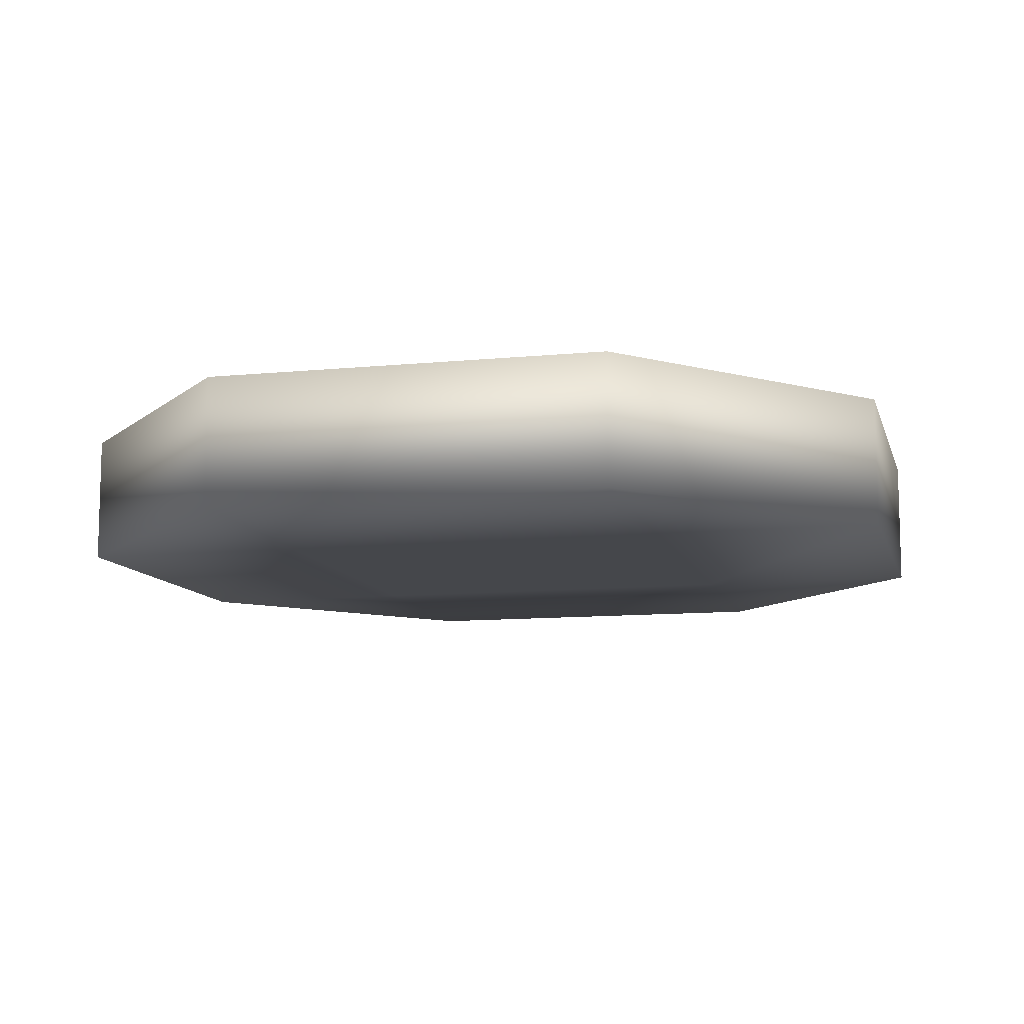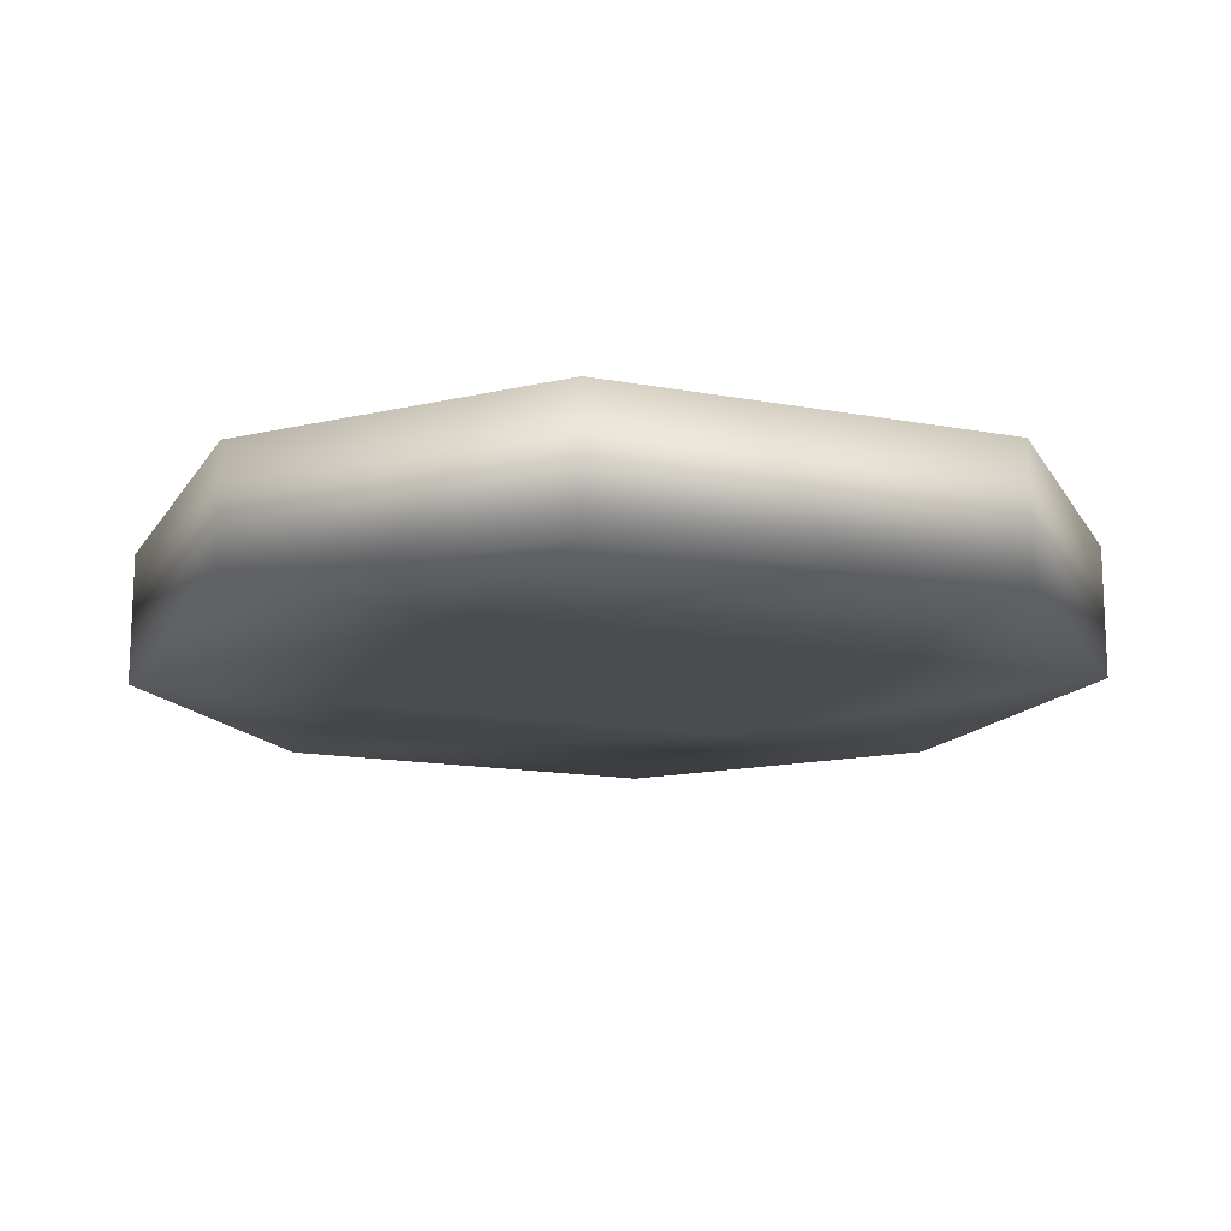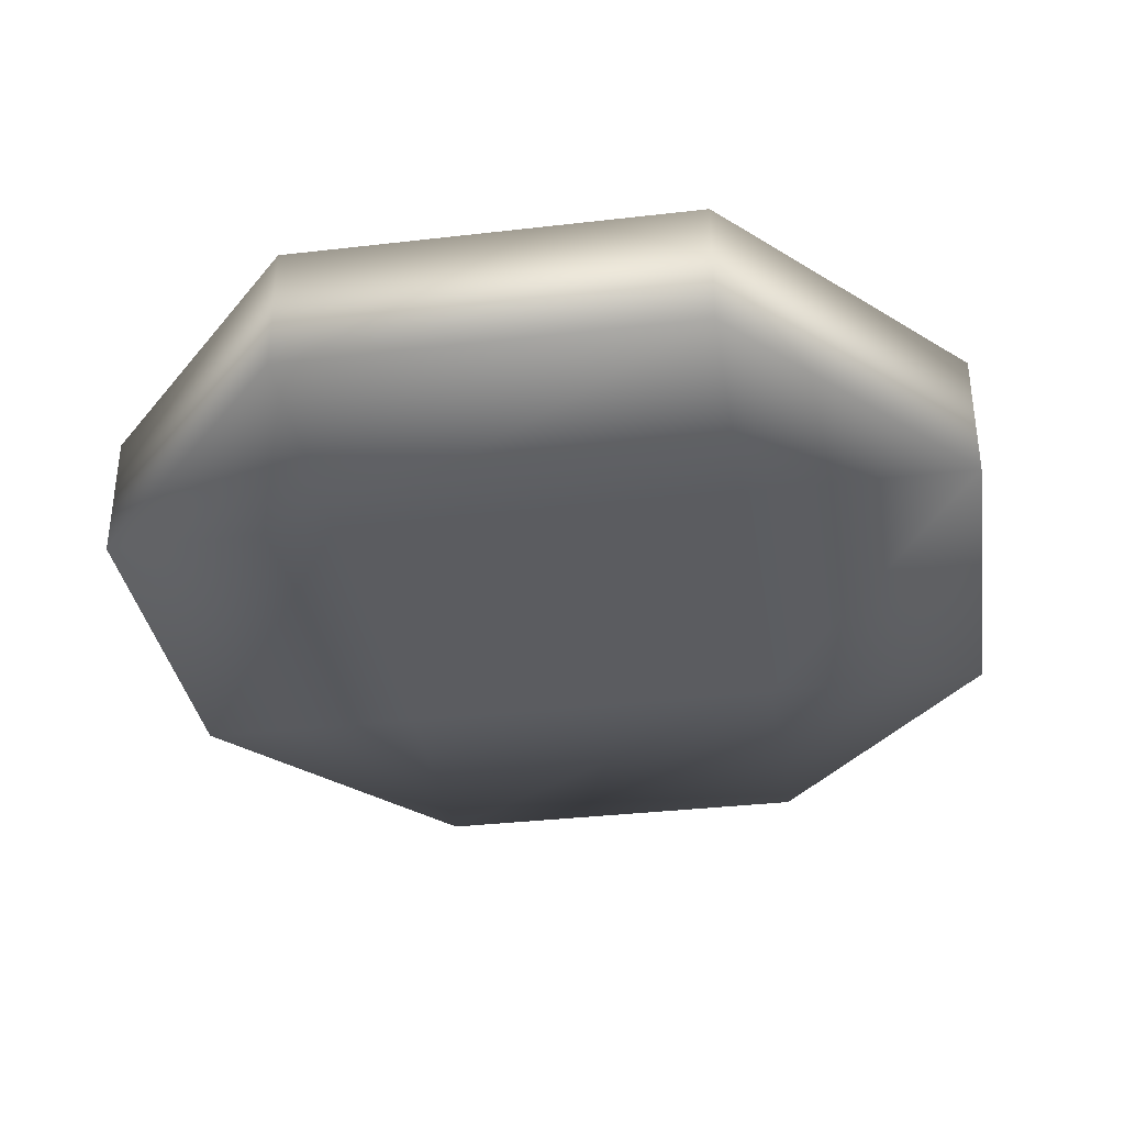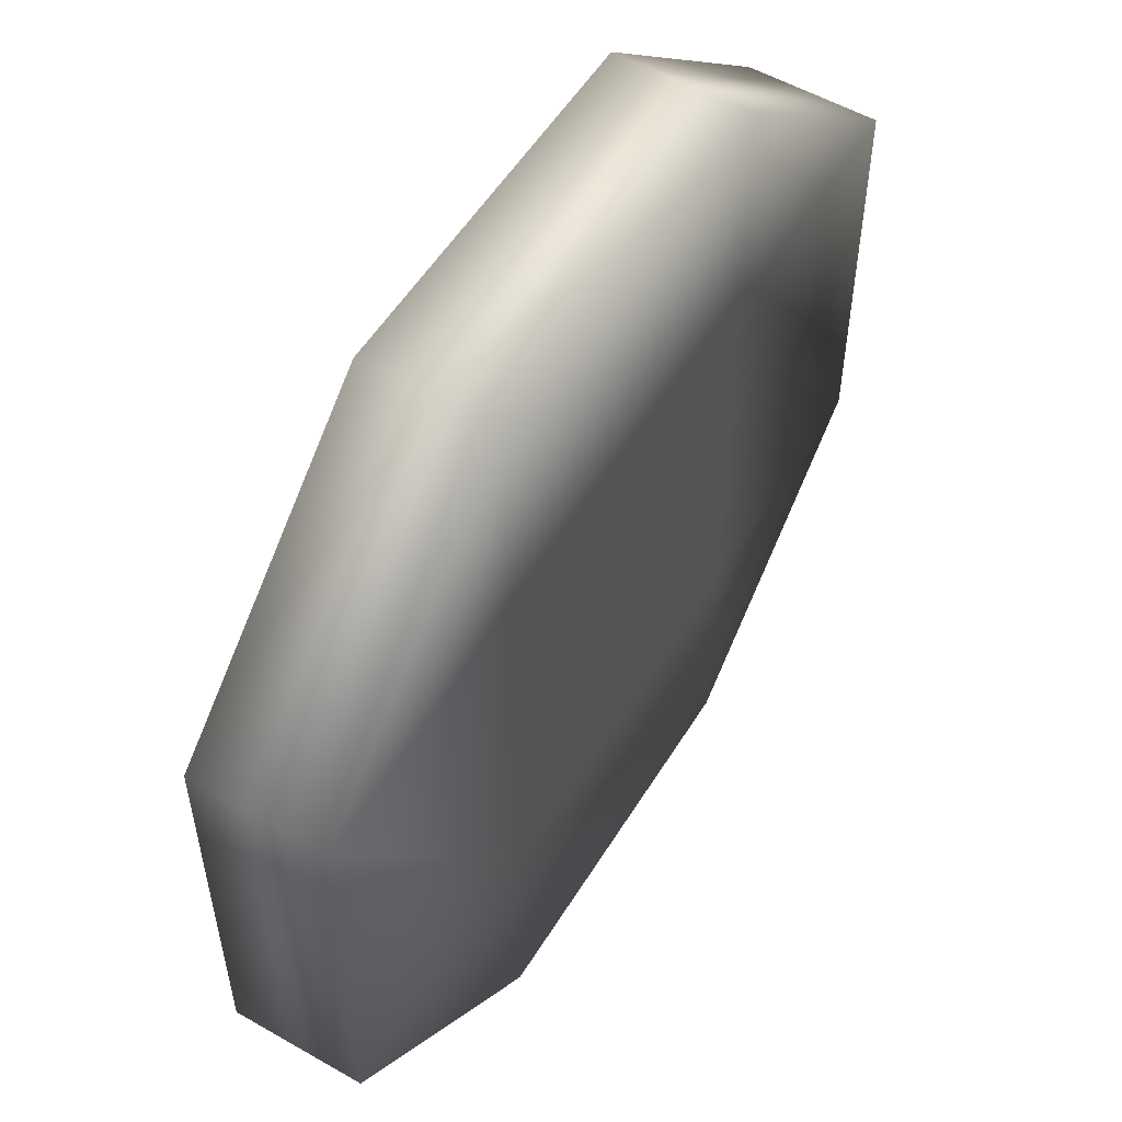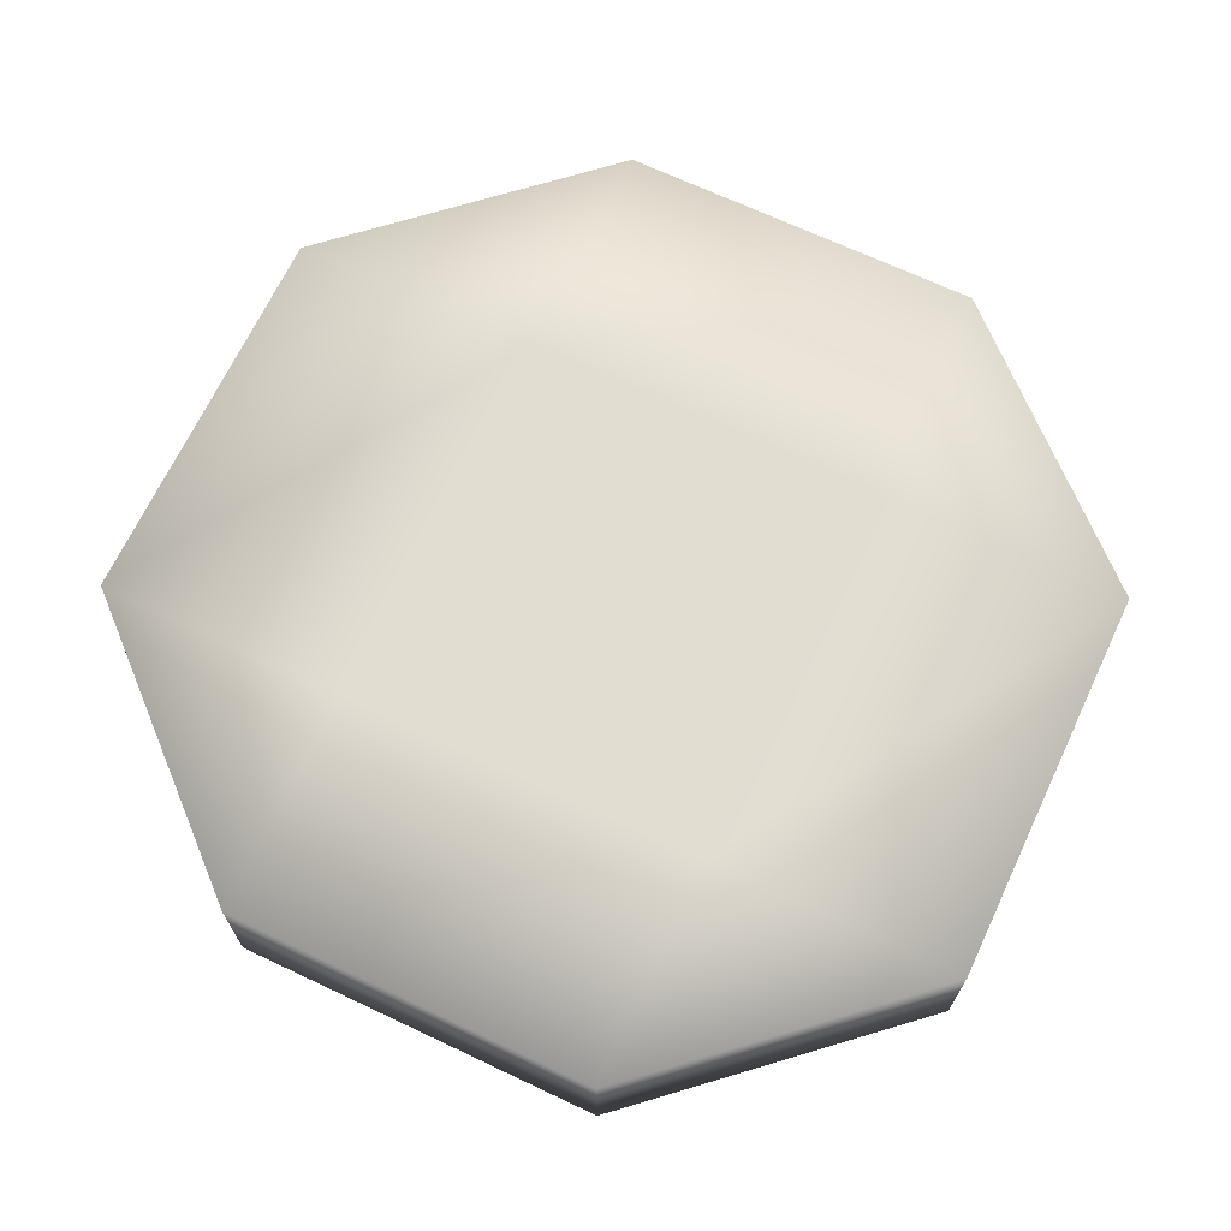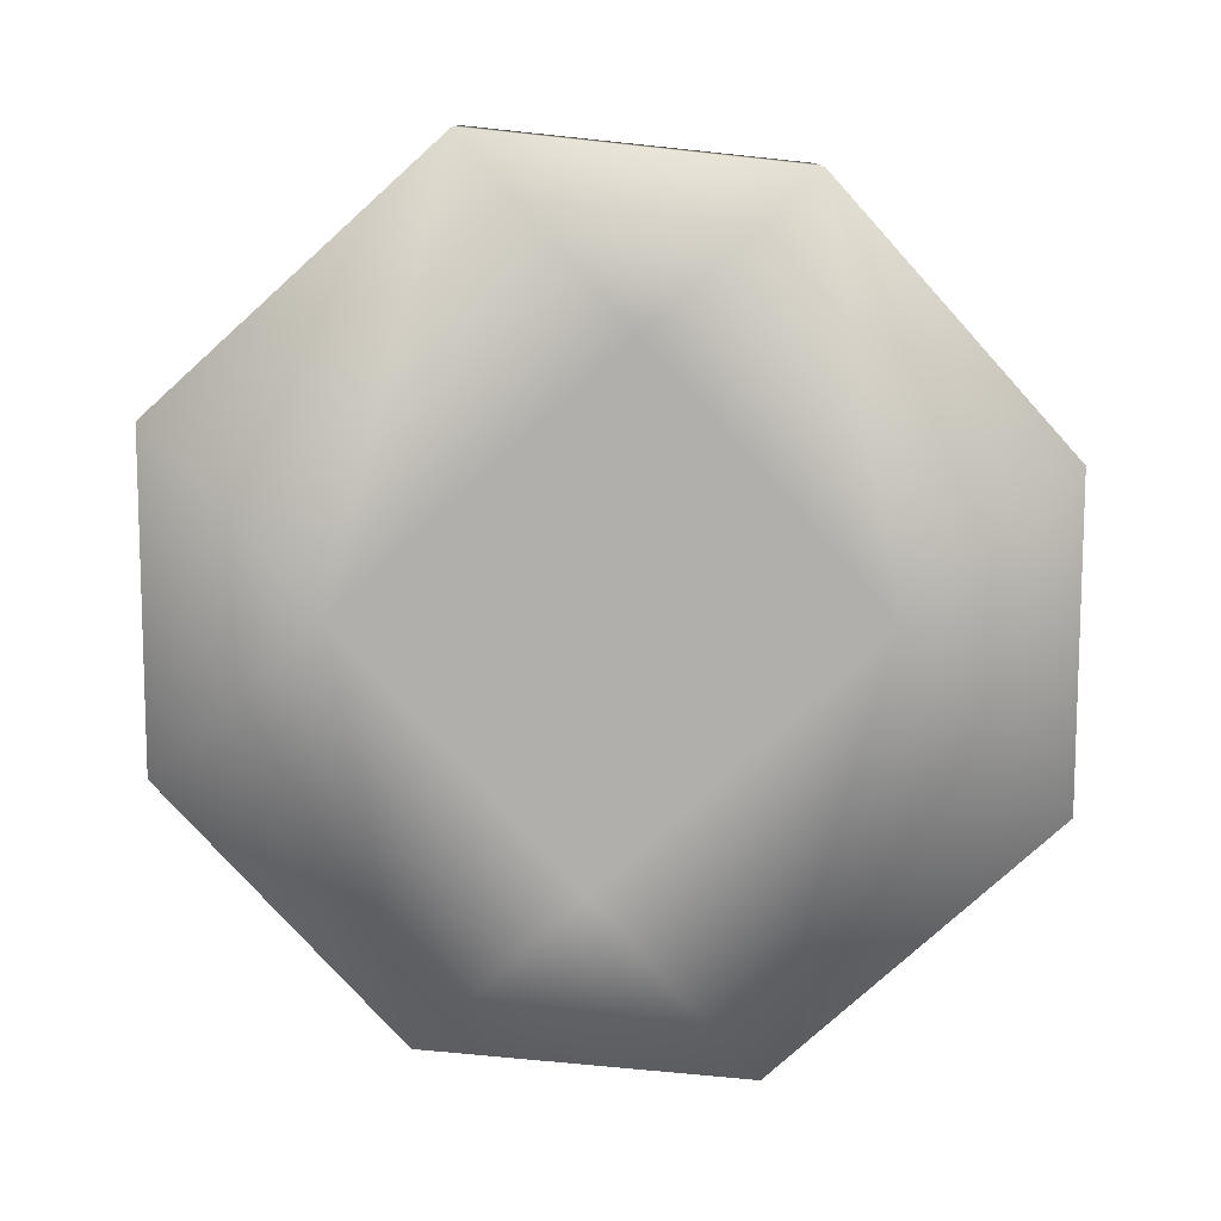
<metadata>
{"format":"obj","ext":"obj","renderer":"f3d","projection":"perspective","resolution":1024,"background":"white","views":[{"elev":-10.5,"azim":-75.9,"up":"+Y"},{"elev":-14.9,"azim":68.4,"up":"+Y"},{"elev":-34.8,"azim":-81.2,"up":"+Y"},{"elev":54.6,"azim":-58.8,"up":"+Z"},{"elev":68.5,"azim":25.3,"up":"+Y"},{"elev":-78.1,"azim":-47.9,"up":"+Y"}]}
</metadata>
<code>
o Octagon
v -1.227 0.36 -0.6246
v -0.5164 0.36 -0.6246
v -0.5164 0.36 -1.274
v -0.5164 -0.003666 -1.274
v -1.227 -0.003667 -0.6246
v -0.5164 -0.003667 -0.6246
v 0.5164 0.36 -0.6246
v 0.5164 0.36 -1.274
v 0.5164 -0.003666 -1.274
v 0.5164 -0.003667 -0.6246
v 1.227 0.36 -0.6246
v 1.227 -0.003667 -0.6246
v -1.227 0.36 0.4932
v -0.5164 0.36 0.4932
v -1.227 -0.003667 0.4932
v -0.5164 -0.003667 0.4932
v 0.5164 0.36 0.4932
v 0.5164 -0.003667 0.4932
v 1.227 0.36 0.4932
v 1.227 -0.003667 0.4932
v -0.5164 0.36 1.131
v -0.5164 -0.003667 1.131
v 0.5164 0.36 1.131
v 0.5164 -0.003667 1.131
f 1 2 3
f 4 5 1 3
f 4 6 5
f 2 7 8 3
f 9 4 3 8
f 6 4 9 10
f 7 11 8
f 12 9 8 11
f 9 12 10
f 13 14 2 1
f 5 15 13 1
f 15 5 6 16
f 14 17 7 2
f 16 6 10 18
f 17 19 11 7
f 20 12 11 19
f 18 10 12 20
f 13 21 14
f 15 22 21 13
f 16 22 15
f 21 23 17 14
f 22 24 23 21
f 22 16 18 24
f 23 19 17
f 24 20 19 23
f 18 20 24

</code>
